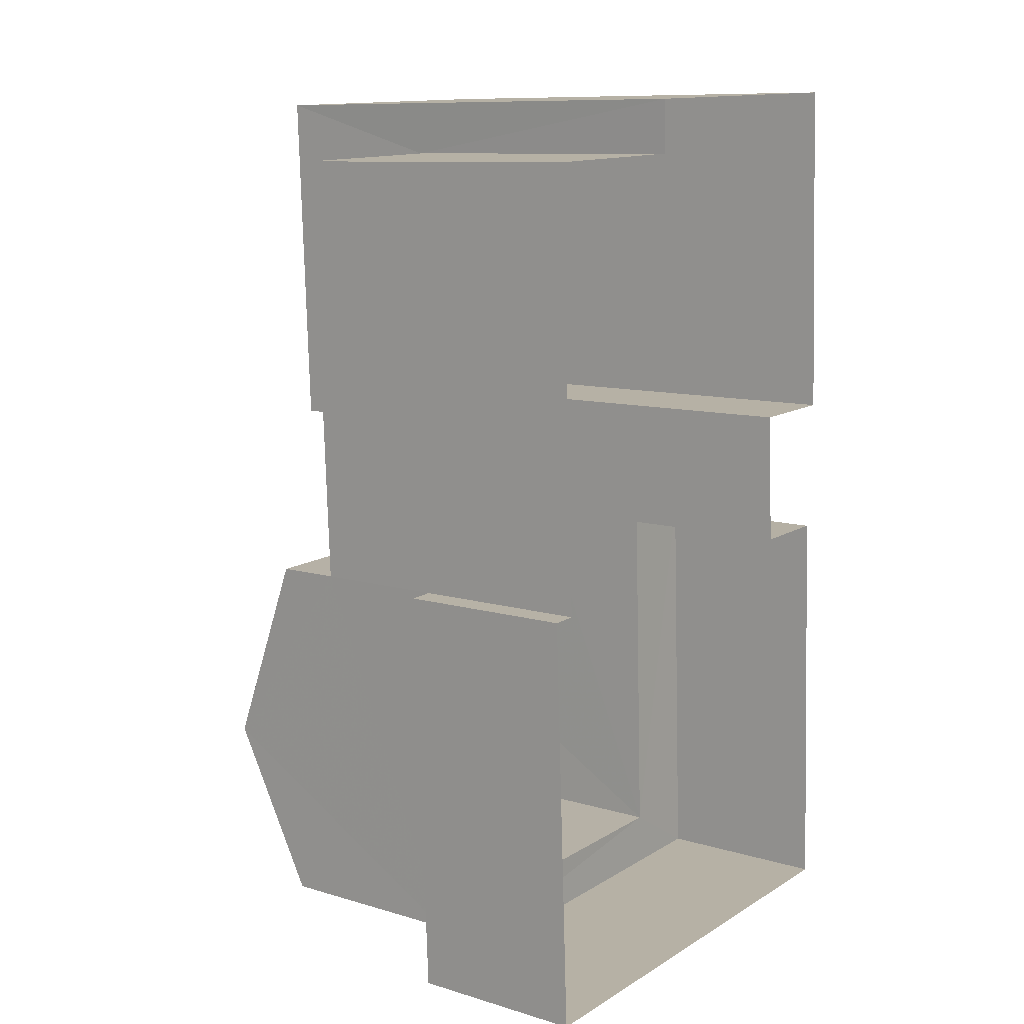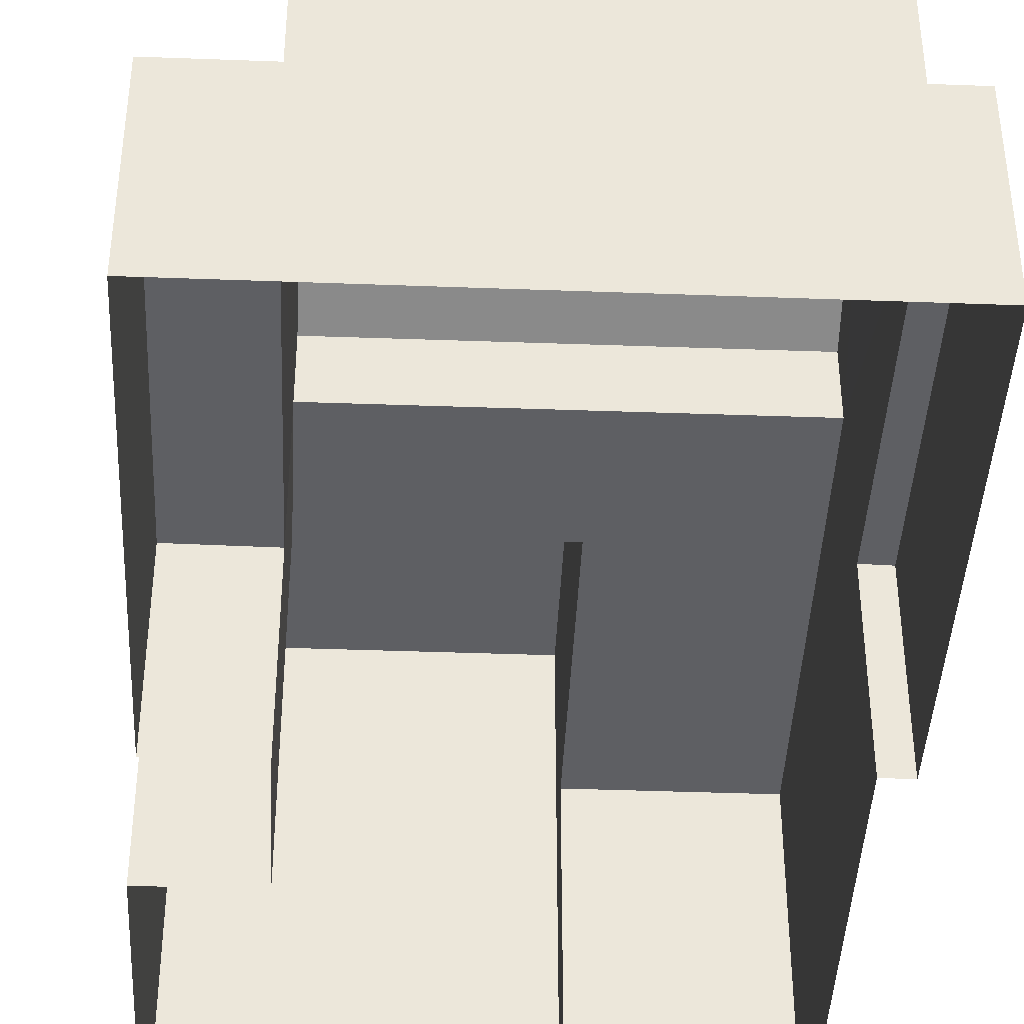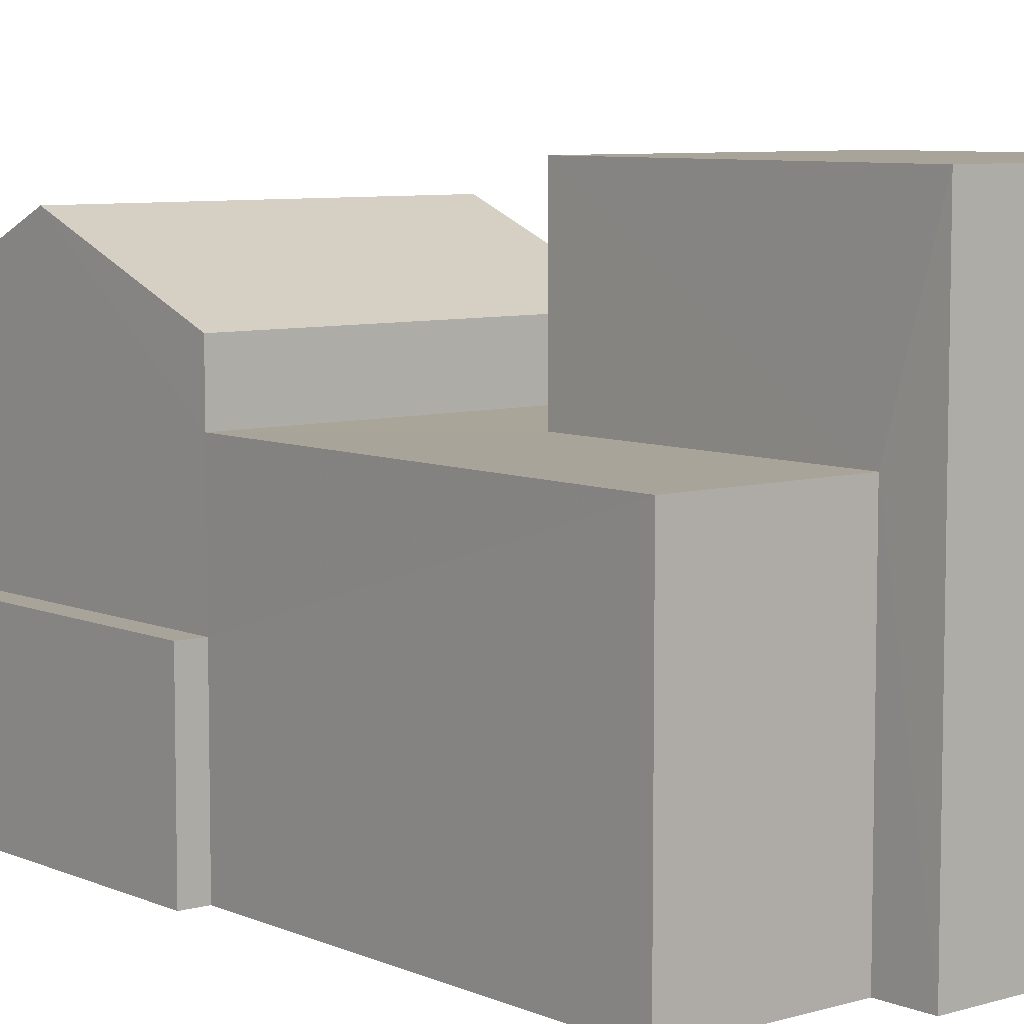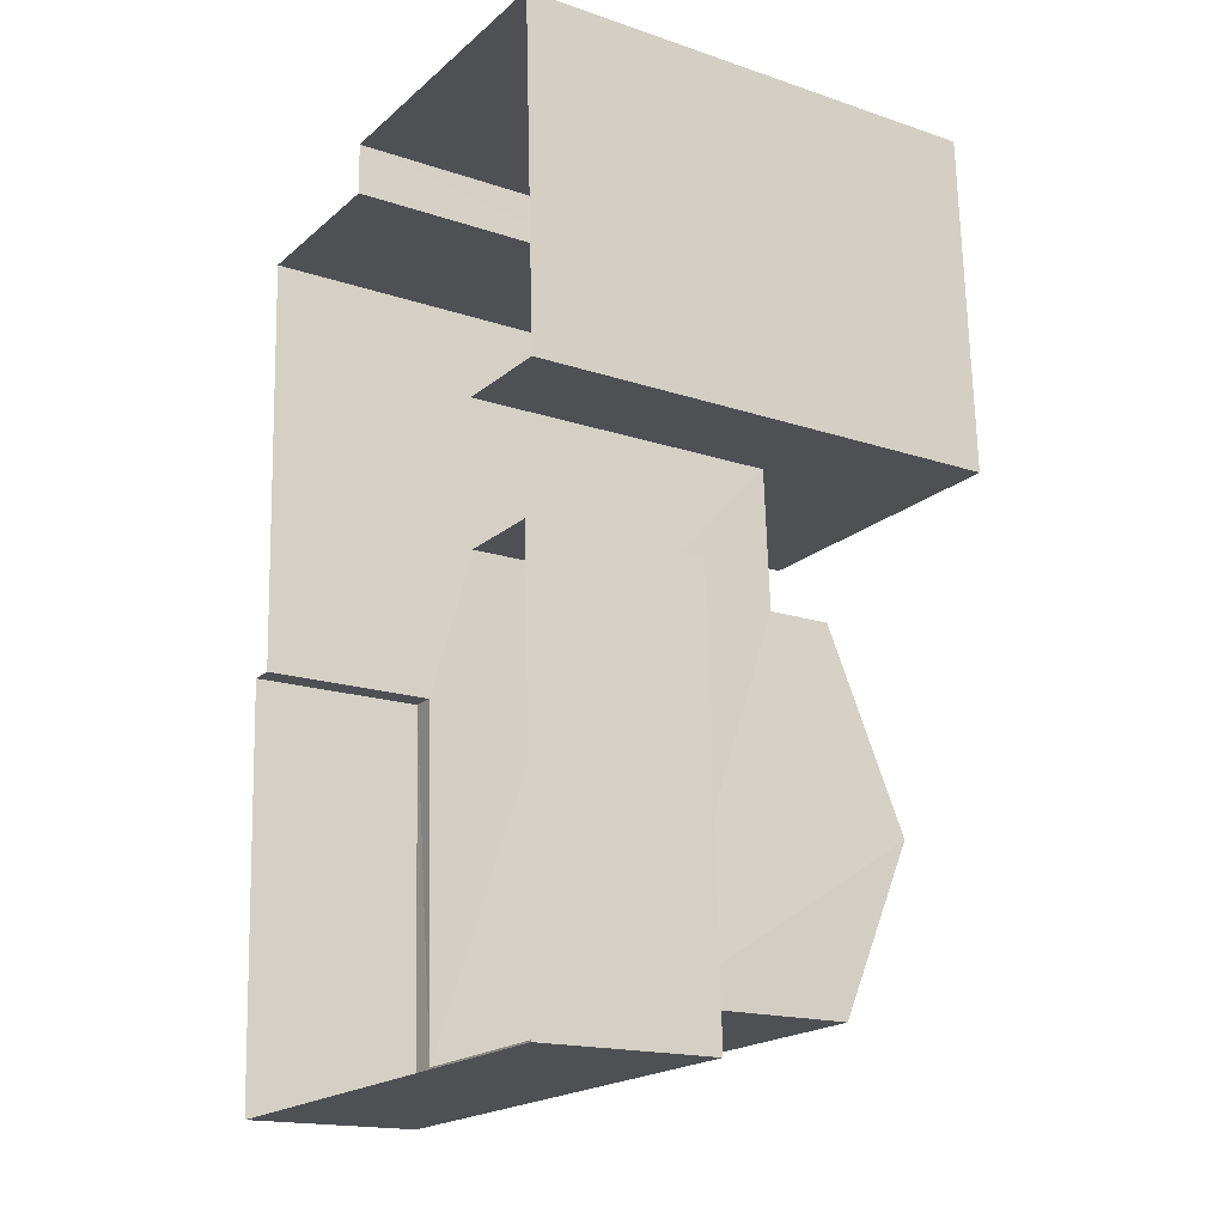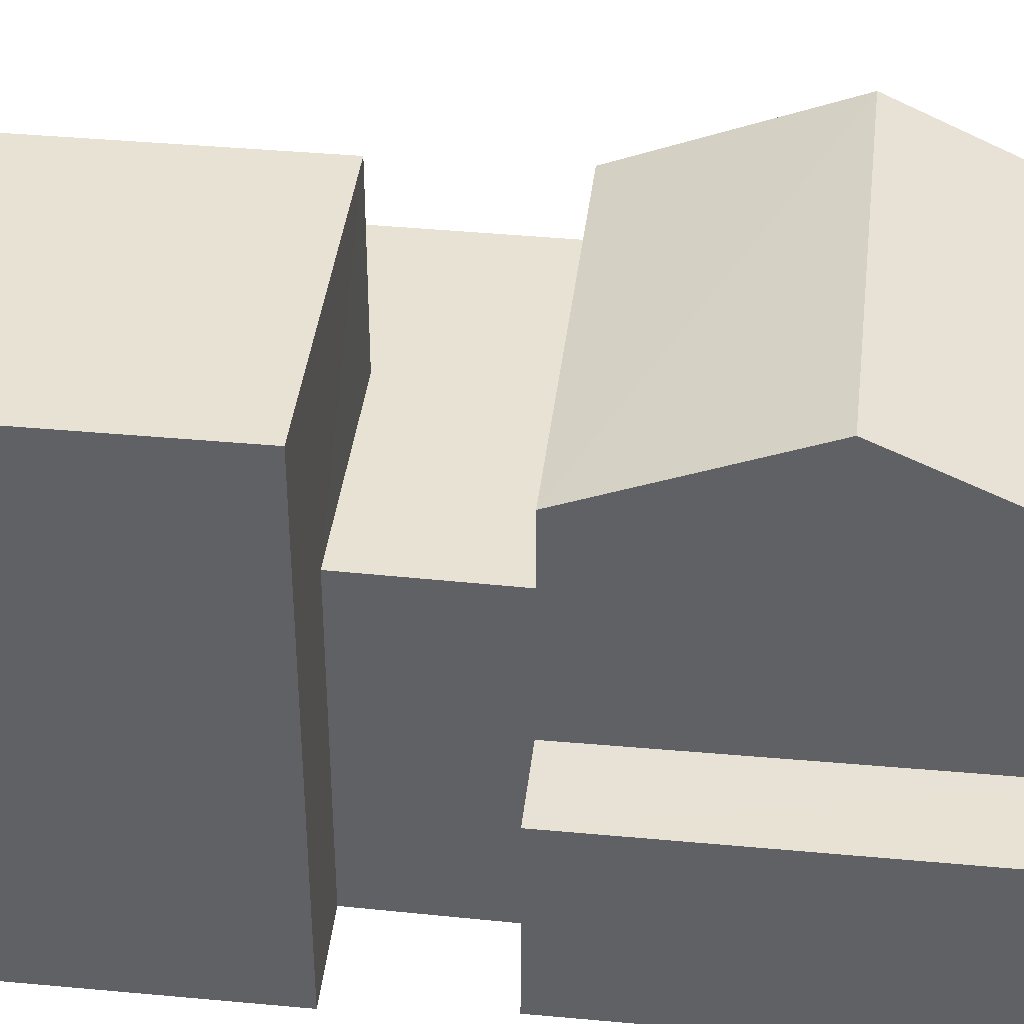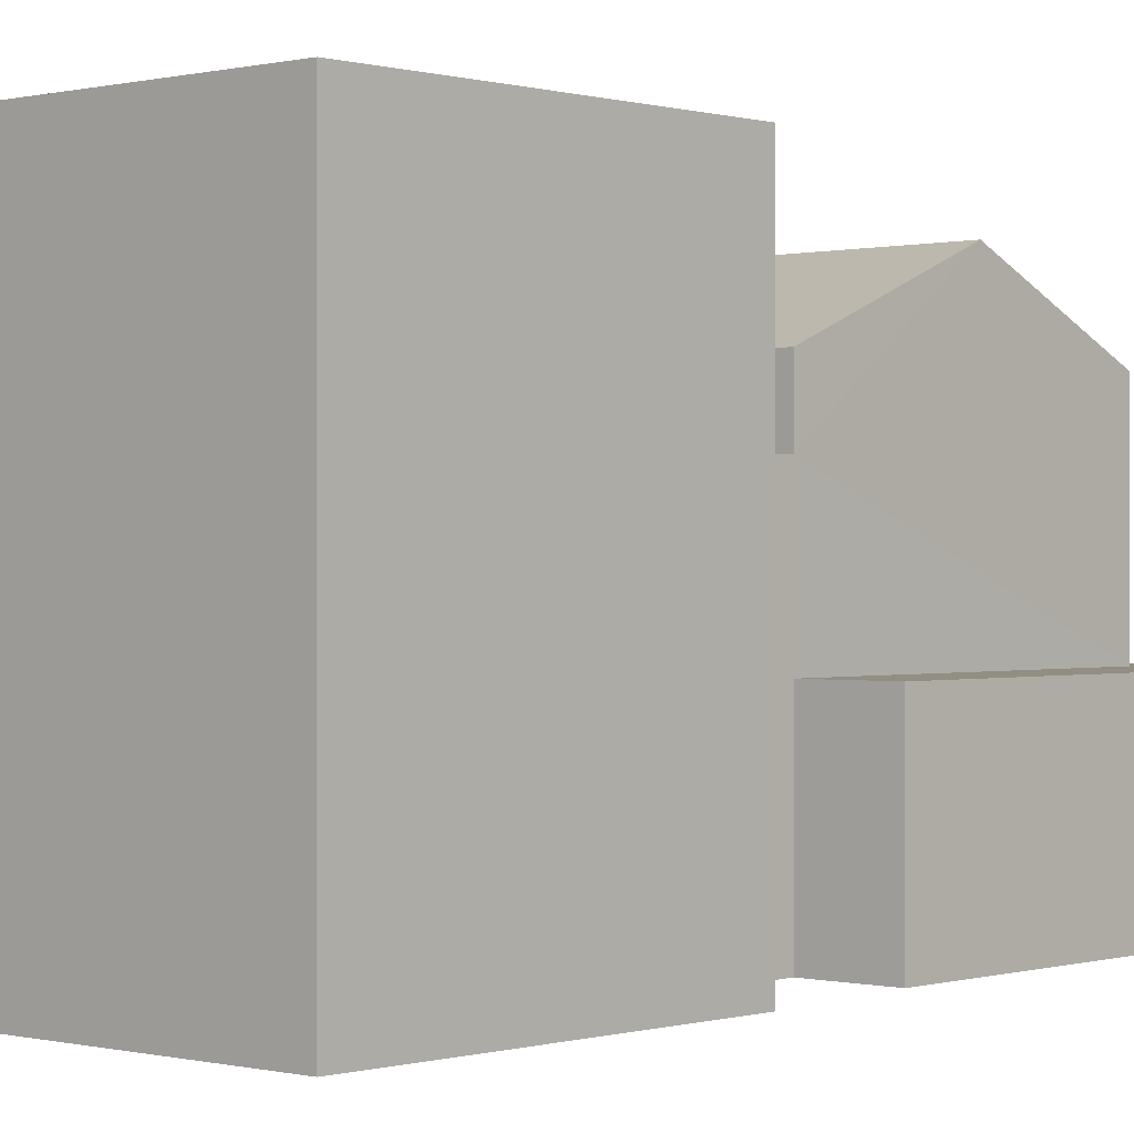
<metadata>
{"format":"obj","ext":"obj","renderer":"f3d","projection":"perspective","resolution":1024,"background":"white","views":[{"elev":10.3,"azim":127.0,"up":"+Y"},{"elev":-41.8,"azim":-5.0,"up":"+Z"},{"elev":7.3,"azim":137.8,"up":"+Z"},{"elev":-17.1,"azim":-123.8,"up":"+Y"},{"elev":40.0,"azim":-85.7,"up":"+Z"},{"elev":-0.0,"azim":-140.2,"up":"+Z"}]}
</metadata>
<code>
v -3.719e+05 -1.046e+05 29.31
v -3.719e+05 -1.046e+05 29.31
v -3.719e+05 -1.046e+05 29.31
v -3.719e+05 -1.046e+05 29.31
v -3.719e+05 -1.046e+05 29.31
v -3.719e+05 -1.046e+05 29.31
v -3.719e+05 -1.046e+05 29.31
v -3.719e+05 -1.046e+05 29.31
v -3.719e+05 -1.046e+05 29.31
v -3.719e+05 -1.046e+05 29.31
v -3.719e+05 -1.046e+05 29.31
v -3.719e+05 -1.046e+05 29.31
v -3.719e+05 -1.046e+05 36.79
v -3.719e+05 -1.046e+05 36.79
v -3.719e+05 -1.046e+05 36.79
v -3.719e+05 -1.046e+05 36.79
v -3.719e+05 -1.046e+05 36.23
v -3.719e+05 -1.046e+05 35.06
v -3.719e+05 -1.046e+05 36.23
v -3.719e+05 -1.046e+05 35.06
v -3.719e+05 -1.046e+05 35.06
v -3.719e+05 -1.046e+05 35.06
v -3.719e+05 -1.046e+05 32.03
v -3.719e+05 -1.046e+05 32.03
v -3.719e+05 -1.046e+05 32.03
v -3.719e+05 -1.046e+05 32.03
v -3.719e+05 -1.046e+05 32.03
v -3.719e+05 -1.046e+05 32.03
v -3.719e+05 -1.046e+05 32.03
v -3.719e+05 -1.046e+05 32.03
v -3.719e+05 -1.046e+05 34.08
v -3.719e+05 -1.046e+05 34.08
v -3.719e+05 -1.046e+05 34.08
v -3.719e+05 -1.046e+05 34.08
v -3.719e+05 -1.046e+05 34.08
v -3.719e+05 -1.046e+05 34.08
f 1 2 3
f 4 3 5
f 2 1 6
f 7 8 9
f 10 11 5
f 12 10 7
f 5 2 8
f 3 2 5
f 10 8 7
f 10 5 8
f 13 14 15
f 13 16 14
f 17 18 19
f 17 20 18
f 19 21 17
f 19 22 21
f 23 24 25
f 26 23 25
f 27 28 29
f 24 29 25
f 28 27 30
f 25 29 28
f 31 32 33
f 34 33 35
f 35 33 36
f 33 32 36
f 24 6 1
f 24 23 6
f 8 26 31
f 8 2 26
f 31 26 32
f 21 32 17
f 20 17 25
f 32 26 25
f 17 32 25
f 16 7 9
f 14 16 9
f 25 18 20
f 25 28 18
f 36 21 22
f 36 32 21
f 13 12 7
f 16 13 7
f 5 27 4
f 5 30 27
f 24 1 3
f 29 24 3
f 29 3 4
f 27 29 4
f 10 12 34
f 12 13 34
f 34 15 33
f 34 13 15
f 11 35 30
f 11 30 5
f 22 19 36
f 19 18 28
f 30 36 28
f 35 36 30
f 36 19 28
f 26 6 23
f 26 2 6
f 34 35 11
f 10 34 11
f 9 31 14
f 14 31 15
f 9 8 31
f 15 31 33

</code>
